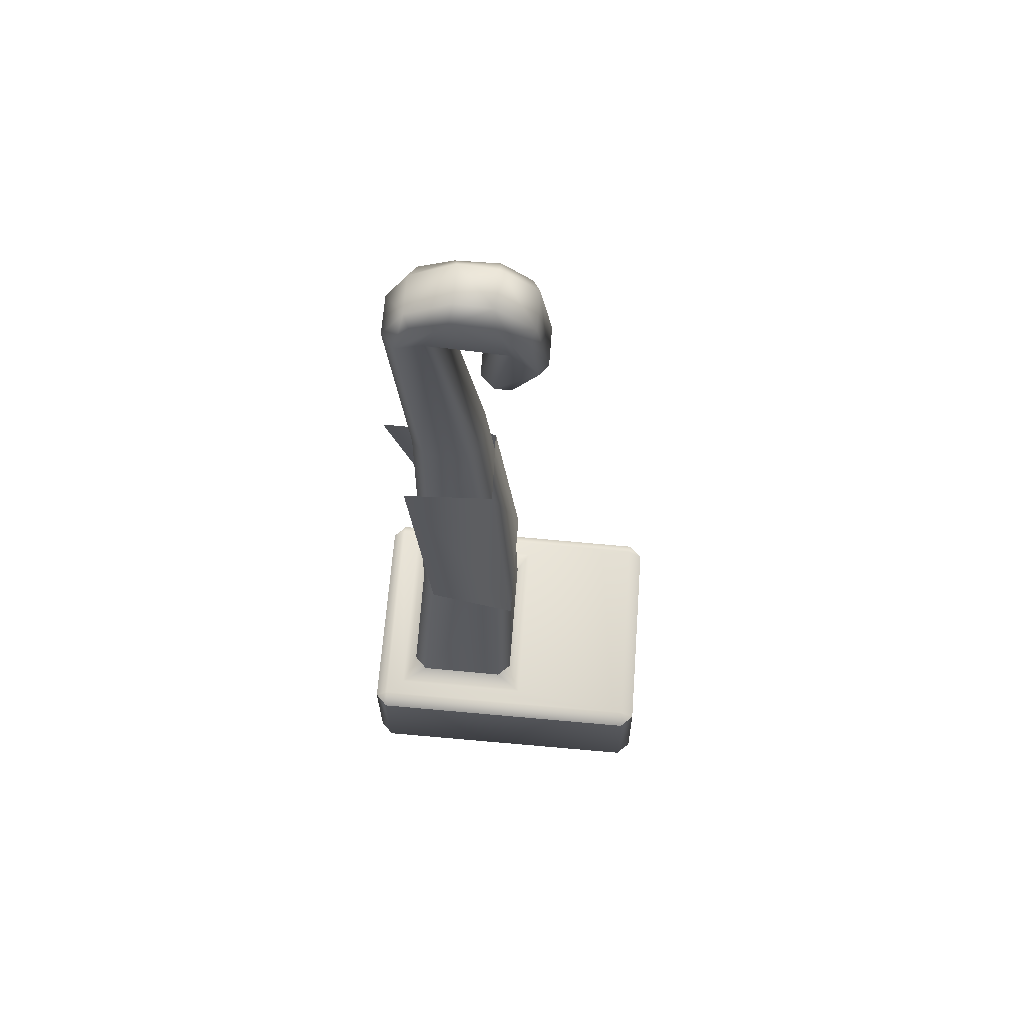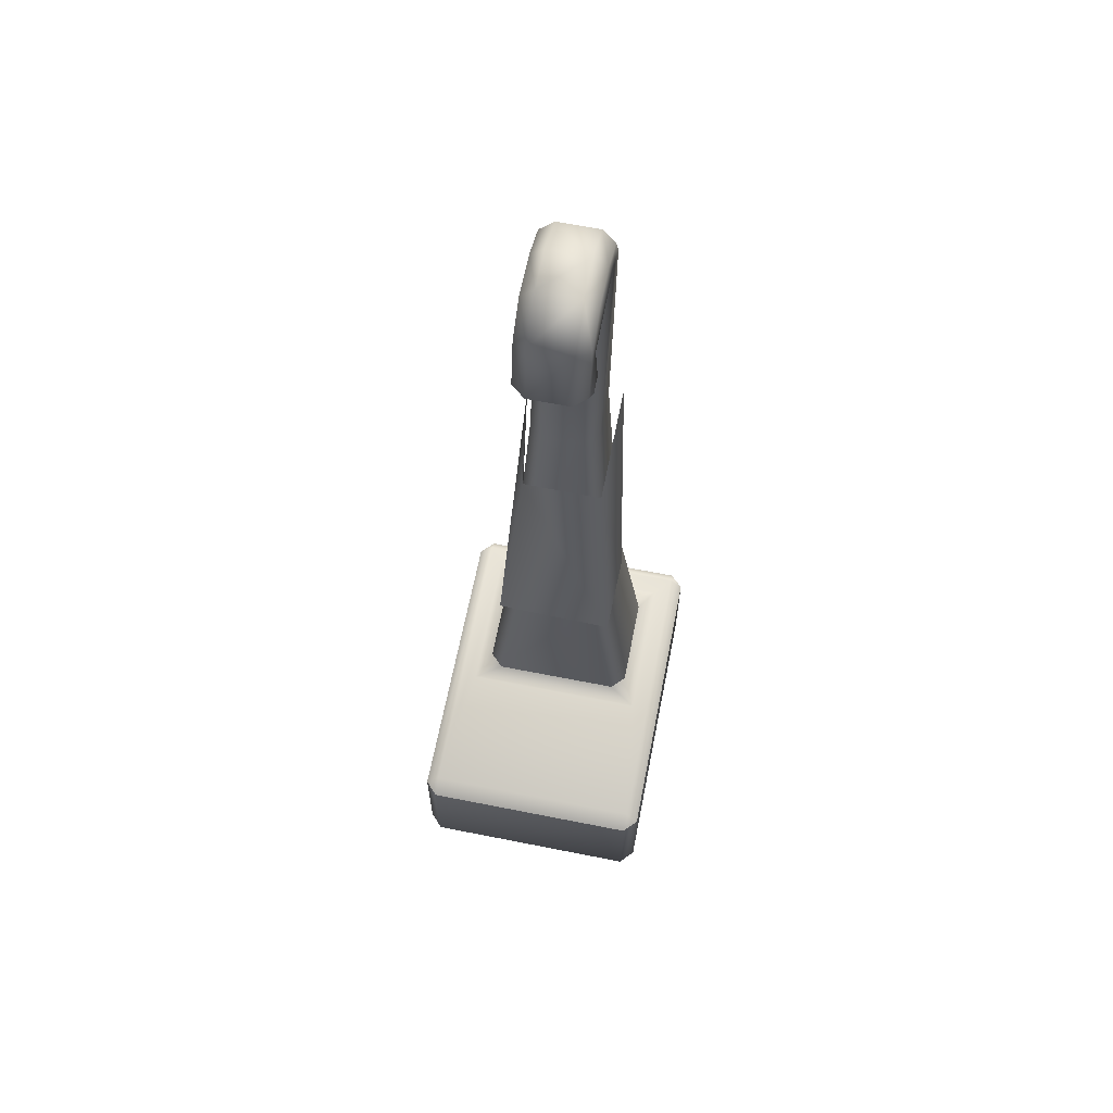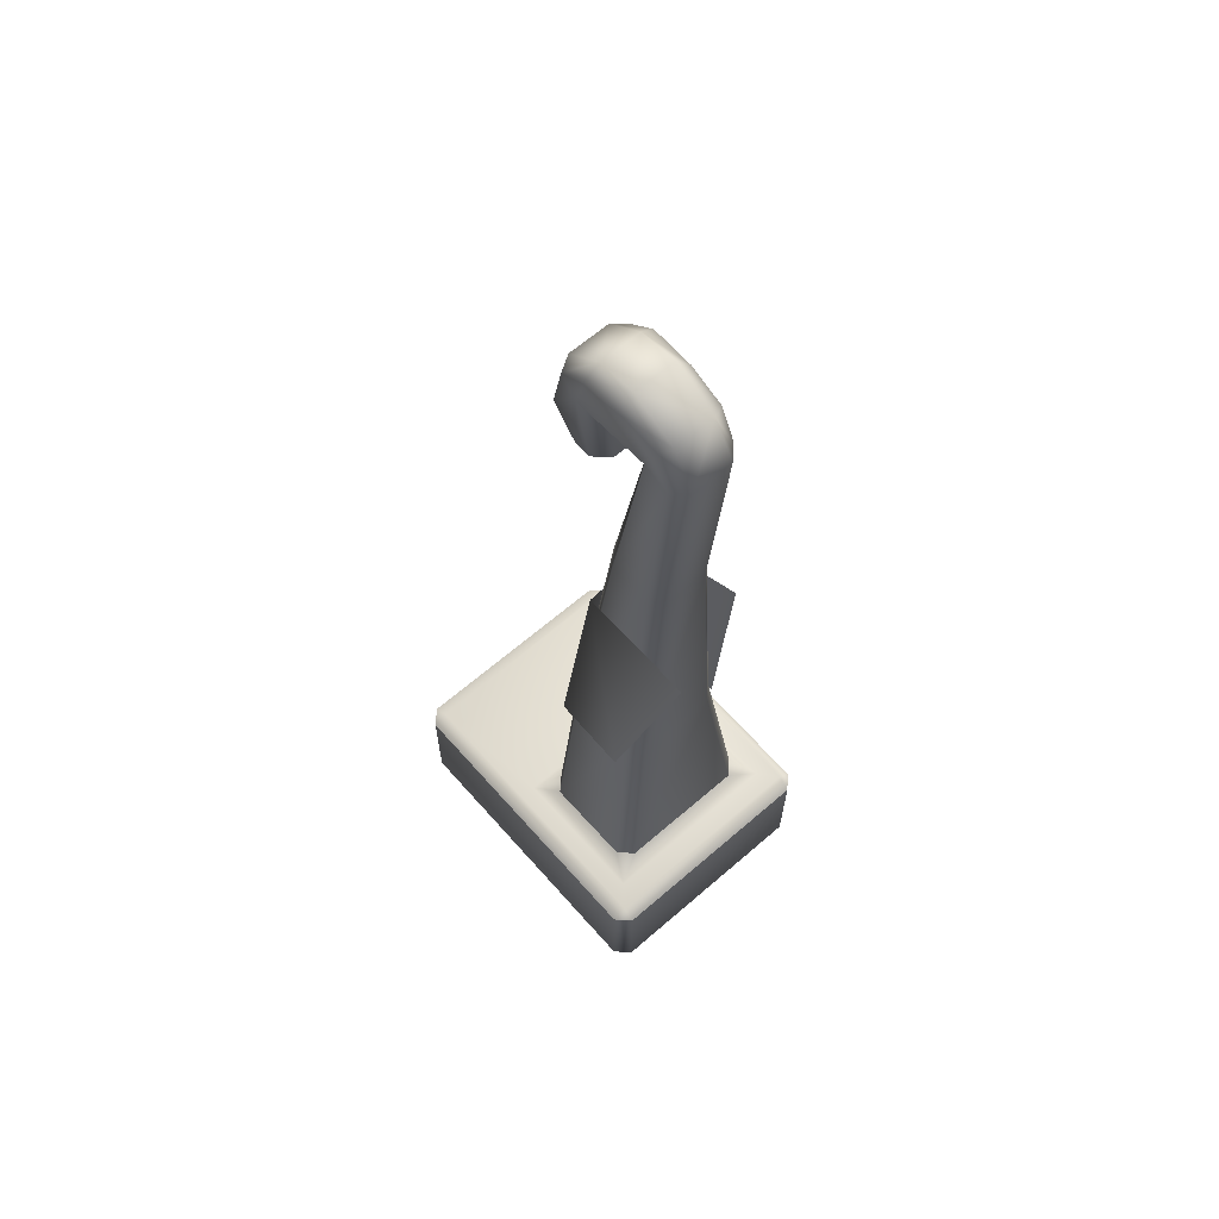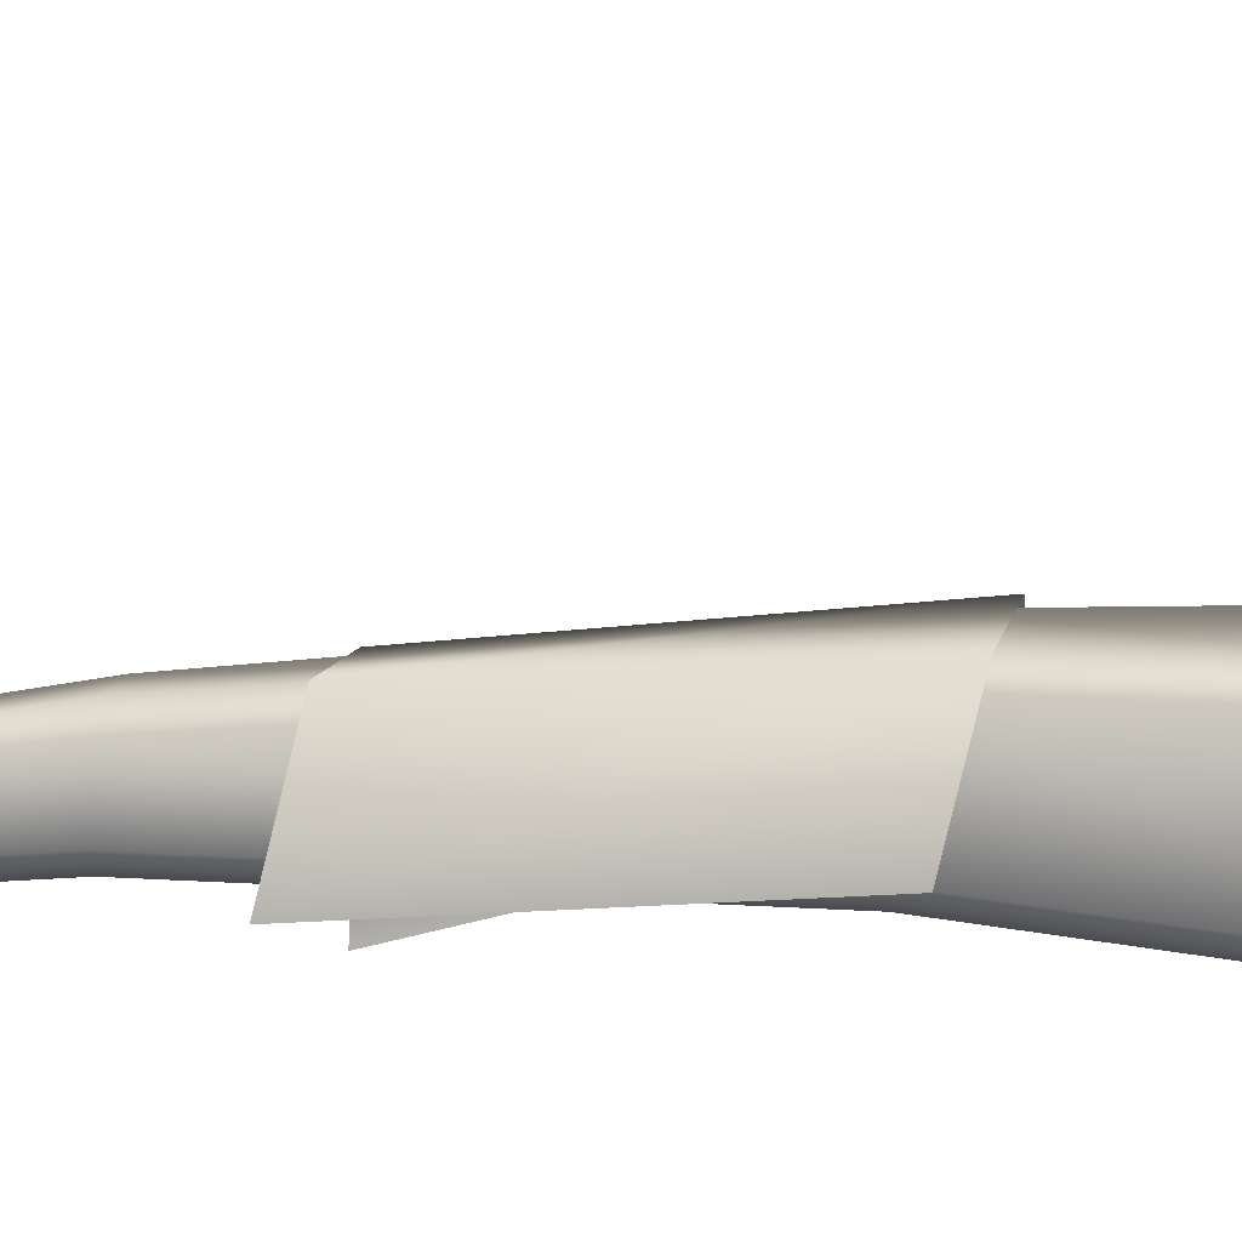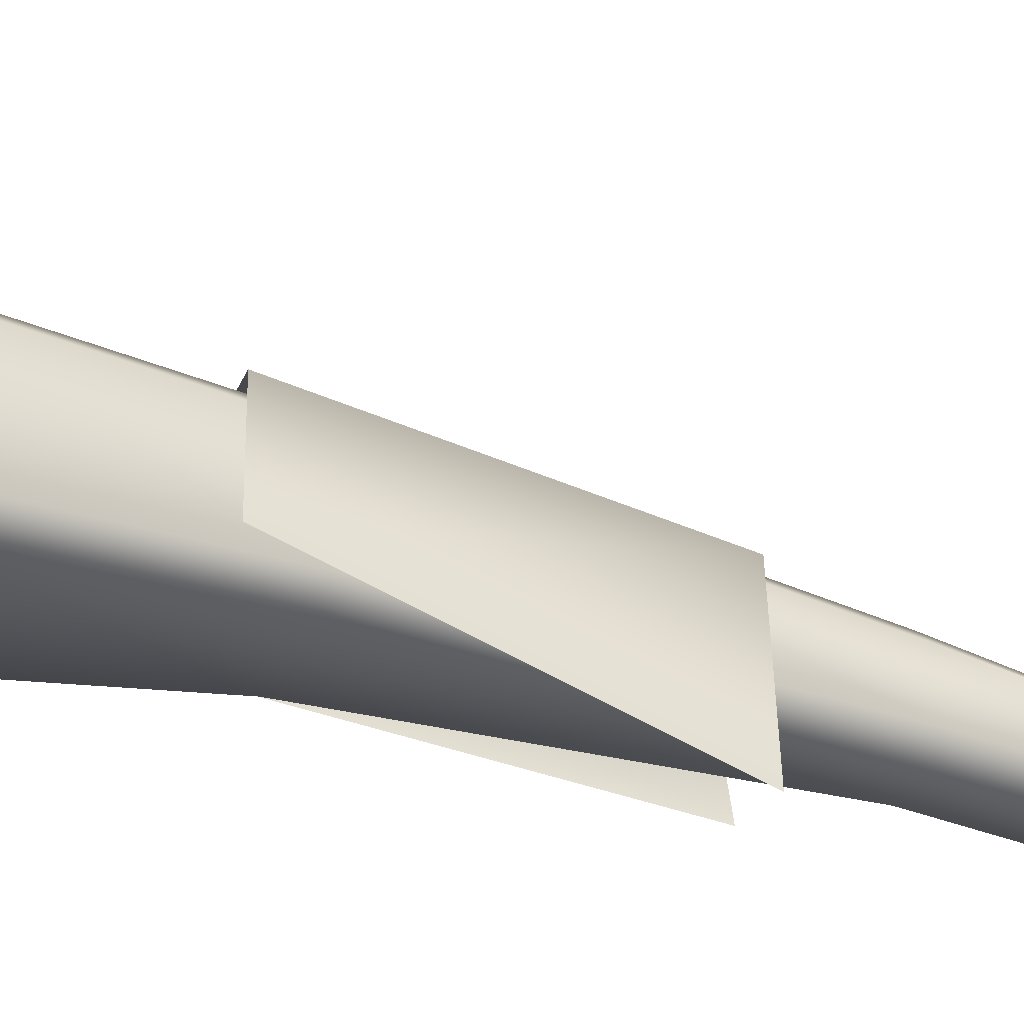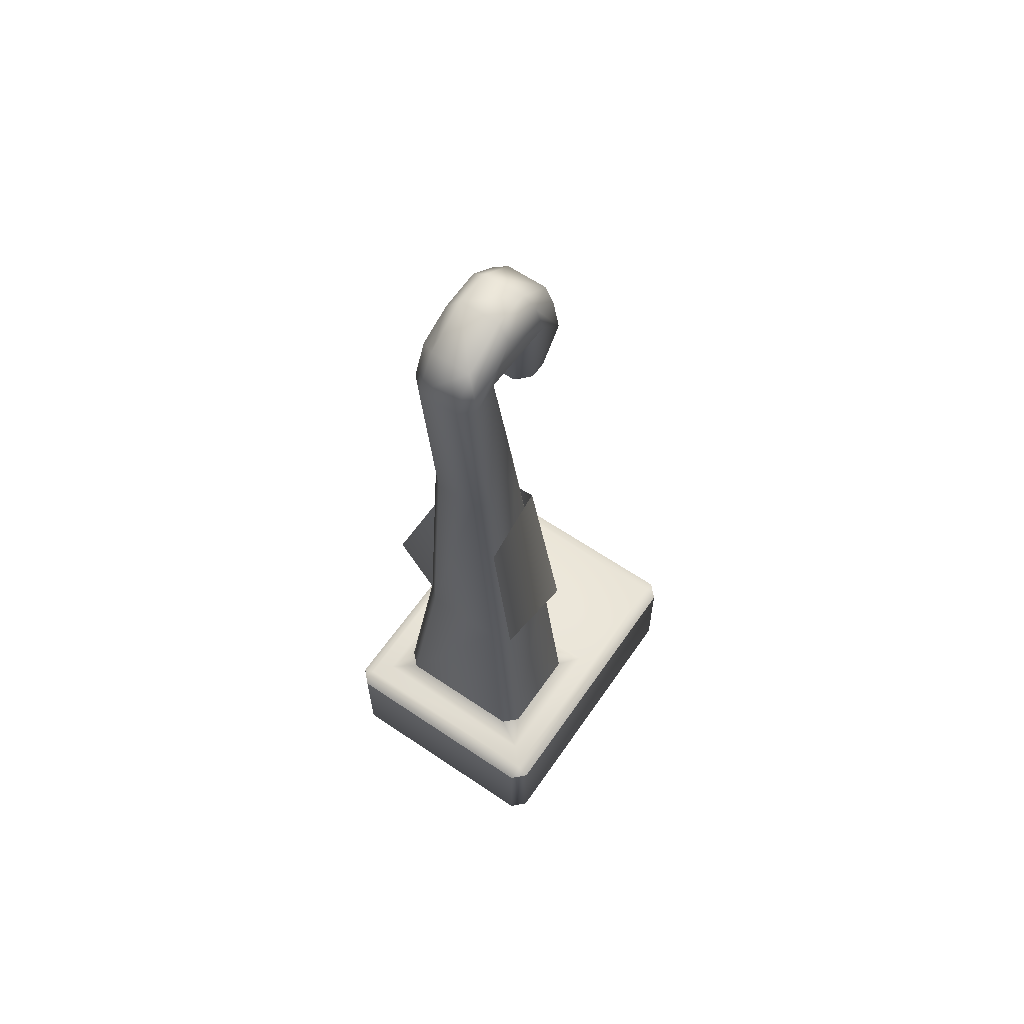
<metadata>
{"format":"obj","ext":"obj","renderer":"f3d","projection":"perspective","resolution":1024,"background":"white","views":[{"elev":65.3,"azim":94.4,"up":"+Z"},{"elev":64.3,"azim":-168.7,"up":"+Z"},{"elev":64.3,"azim":-41.0,"up":"+Z"},{"elev":10.8,"azim":97.2,"up":"+Y"},{"elev":-32.4,"azim":-112.8,"up":"+Y"},{"elev":63.4,"azim":34.3,"up":"+Z"}]}
</metadata>
<code>
o Wall_Lamp_Support
v -0.05311 -0.2676 2.294
v -0.08798 -0.2499 2.279
v -0.05315 -0.1494 2.356
v -0.08798 -0.1587 2.317
v 0.08798 -0.2499 2.279
v 0.05311 -0.2676 2.294
v 0.08798 -0.1587 2.317
v 0.05315 -0.1494 2.356
v -0.08798 -0.29 2.192
v -0.05307 -0.3254 2.197
v -0.05304 -0.1856 2.143
v -0.08798 -0.2224 2.216
v -0.05315 -0.1571 2.174
v 0.05307 -0.3254 2.197
v 0.08798 -0.29 2.192
v 0.05304 -0.1856 2.143
v 0.05315 -0.1571 2.174
v 0.08798 -0.2224 2.216
v 0.05315 -0.06682 2.131
v 0.08798 -0.01542 2.195
v 0.05315 -0.09334 2.168
v 0.05315 -0.05046 2.345
v 0.08798 -0.04876 2.317
v -0.05315 -0.05046 2.345
v -0.08798 -0.04876 2.317
v -0.05315 -0.06682 2.131
v -0.05315 -0.09334 2.168
v -0.08798 -0.01542 2.195
v 0.08798 0.05503 2.113
v 0.05315 0.07617 2.1
v 0.08798 0.02602 2.252
v 0.05315 0.04498 2.263
v -0.05315 0.04498 2.263
v -0.08798 0.02602 2.252
v -0.05315 0.07617 2.1
v -0.08798 0.05503 2.113
v -0.05315 -0.09098 2.03
v -0.08798 -0.05556 2.029
v -0.05315 -0.06436 1.994
v 0.05315 -0.09098 2.03
v 0.05315 -0.06436 1.994
v 0.08798 -0.05556 2.029
v -0.05315 0.001277 2.005
v -0.08798 -0.01167 2.026
v 0.05315 0.001277 2.005
v 0.08798 -0.01167 2.026
v -0.1733 -0.01196 0.2809
v -0.2476 0.0232 0.2442
v -0.2083 -0.04724 0.2826
v 0.2084 -0.2874 0.2955
v 0.1734 -0.3226 0.2976
v 0.2476 -0.3601 0.2638
v -0.1734 -0.3226 0.2976
v -0.2084 -0.2874 0.2955
v -0.2476 -0.3601 0.2638
v 0.2083 -0.04724 0.2826
v 0.2476 0.0232 0.2442
v 0.1733 -0.01196 0.2809
v -0.2903 0.4059 0.1941
v -0.2903 0.3633 0.2296
v -0.2903 0.4106 -0.1097
v 0.2903 0.4106 -0.1097
v 0.2903 0.3633 0.2296
v 0.2903 0.4059 0.1941
v -0.3251 -0.4111 -0.07433
v 0.3251 -0.4111 -0.07433
v 0.3251 -0.4111 0.2281
v 0.2903 -0.4111 0.2629
v -0.3251 -0.4111 0.2281
v -0.2903 -0.4111 0.2629
v -0.3251 0.3701 0.1944
v -0.3251 0.3742 -0.1069
v 0.3251 0.3742 -0.1069
v 0.3251 0.3701 0.1944
v -0.1386 -0.2429 0.846
v -0.1037 -0.278 0.8488
v -0.05306 -0.2792 1.645
v -0.08798 -0.2441 1.642
v 0.1386 -0.05313 0.8305
v 0.1036 -0.01781 0.8276
v 0.05303 -0.09389 1.63
v 0.08798 -0.1292 1.633
v -0.08798 -0.1292 1.633
v -0.05303 -0.09389 1.63
v -0.1036 -0.01781 0.8276
v -0.1386 -0.05313 0.8305
v 0.08798 -0.2441 1.642
v 0.05306 -0.2792 1.645
v 0.1037 -0.278 0.8488
v 0.1386 -0.2429 0.846
v -0.2903 -0.446 0.2281
v 0.2903 -0.446 -0.07434
v -0.2903 -0.446 -0.07434
v 0.2903 -0.446 0.2281
v -0.1527 -0.215 0.7339
v -0.1506 -0.009011 0.7341
v 0.1633 -0.009011 0.7489
v 0.1495 -0.2466 0.8039
v -0.1066 -0.3889 1.418
v -0.1066 -0.07138 1.402
v 0.09902 -0.065 1.417
v 0.1346 -0.3026 1.472
f 53 51 89 76
f 7 18 20 23
f 10 14 6 1
f 3 8 22 24
f 12 4 25 28
f 23 20 29 31
f 63 57 52 68
f 6 8 3 1
f 28 36 44 38
f 87 82 18 15
f 77 88 14 10
f 15 18 7 5
f 35 30 45 43
f 29 20 42 46
f 30 35 33 32
f 28 25 34 36
f 41 39 43 45
f 24 22 32 33
f 19 26 37 40
f 66 73 74 67
f 75 86 49 54
f 9 12 83 78
f 48 57 63 60
f 69 71 72 65
f 74 63 68 67
f 62 61 59 64
f 50 56 79 90
f 58 47 85 80
f 48 60 70 55
f 17 13 27 21
f 52 55 70 68
f 88 77 76 89
f 84 81 80 85
f 82 87 90 79
f 81 84 11 16
f 93 92 94 91
f 86 75 78 83
f 11 12 13
f 16 17 18
f 19 20 21
f 26 27 28
f 37 38 39
f 40 41 42
f 47 48 49
f 50 51 52
f 53 54 55
f 56 57 58
f 59 71 60
f 64 63 74
f 70 69 91
f 68 94 67
f 10 1 2 9
f 1 3 4 2
f 8 6 5 7
f 6 14 15 5
f 13 17 16 11
f 26 19 21 27
f 7 23 22 8
f 25 4 3 24
f 12 28 27 13
f 20 18 17 21
f 30 32 31 29
f 33 35 36 34
f 24 33 34 25
f 32 22 23 31
f 39 41 40 37
f 43 39 38 44
f 41 45 46 42
f 35 43 44 36
f 37 26 28 38
f 29 46 45 30
f 42 20 19 40
f 56 50 52 57
f 51 53 55 52
f 47 58 57 48
f 48 55 54 49
f 60 63 64 59
f 71 69 70 60
f 59 61 72 71
f 62 64 74 73
f 84 85 86 83
f 76 77 78 75
f 80 81 82 79
f 88 89 90 87
f 77 10 9 78
f 11 84 83 12
f 75 54 53 76
f 50 90 89 51
f 85 47 49 86
f 87 15 14 88
f 81 16 18 82
f 79 56 58 80
f 68 70 91 94
f 94 92 66 67
f 93 91 69 65
f 2 4 12 9
f 96 100 101 97
f 97 101 102 98
f 95 99 100 96

</code>
